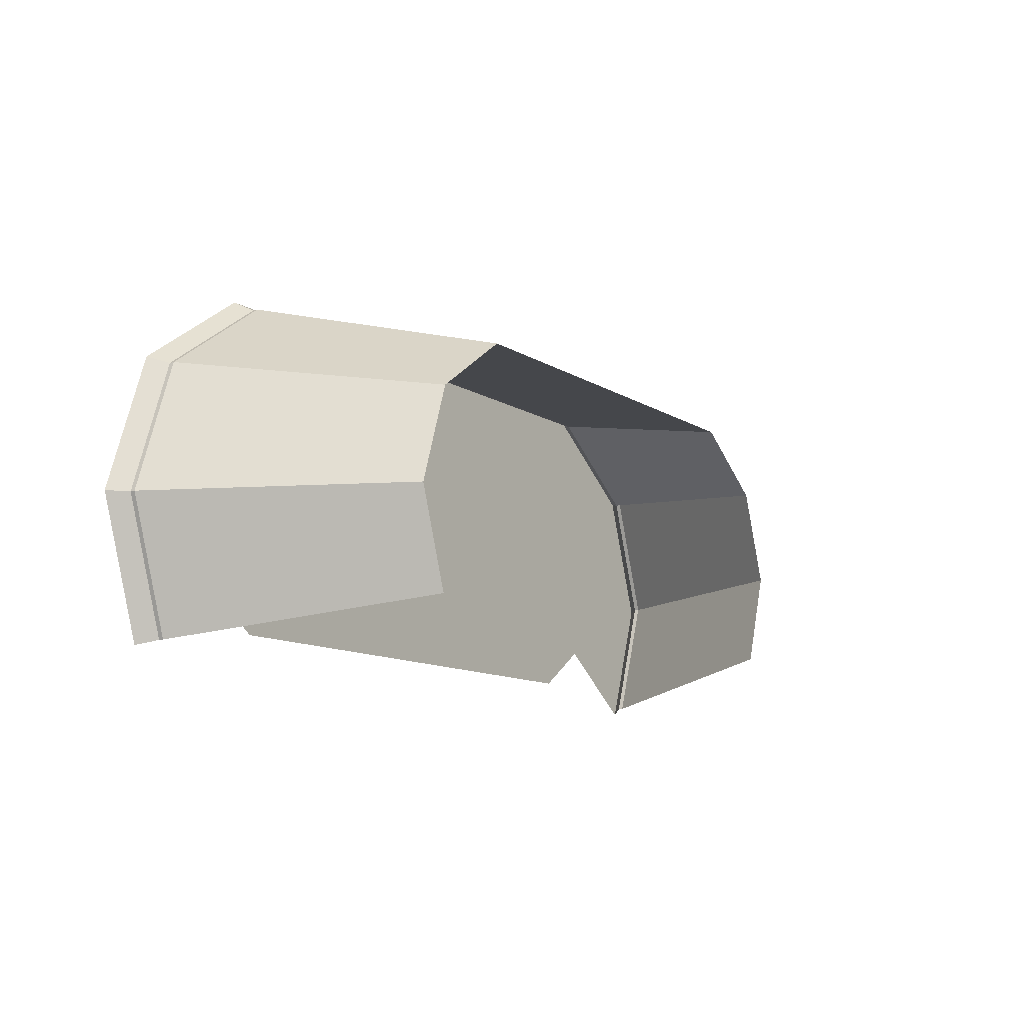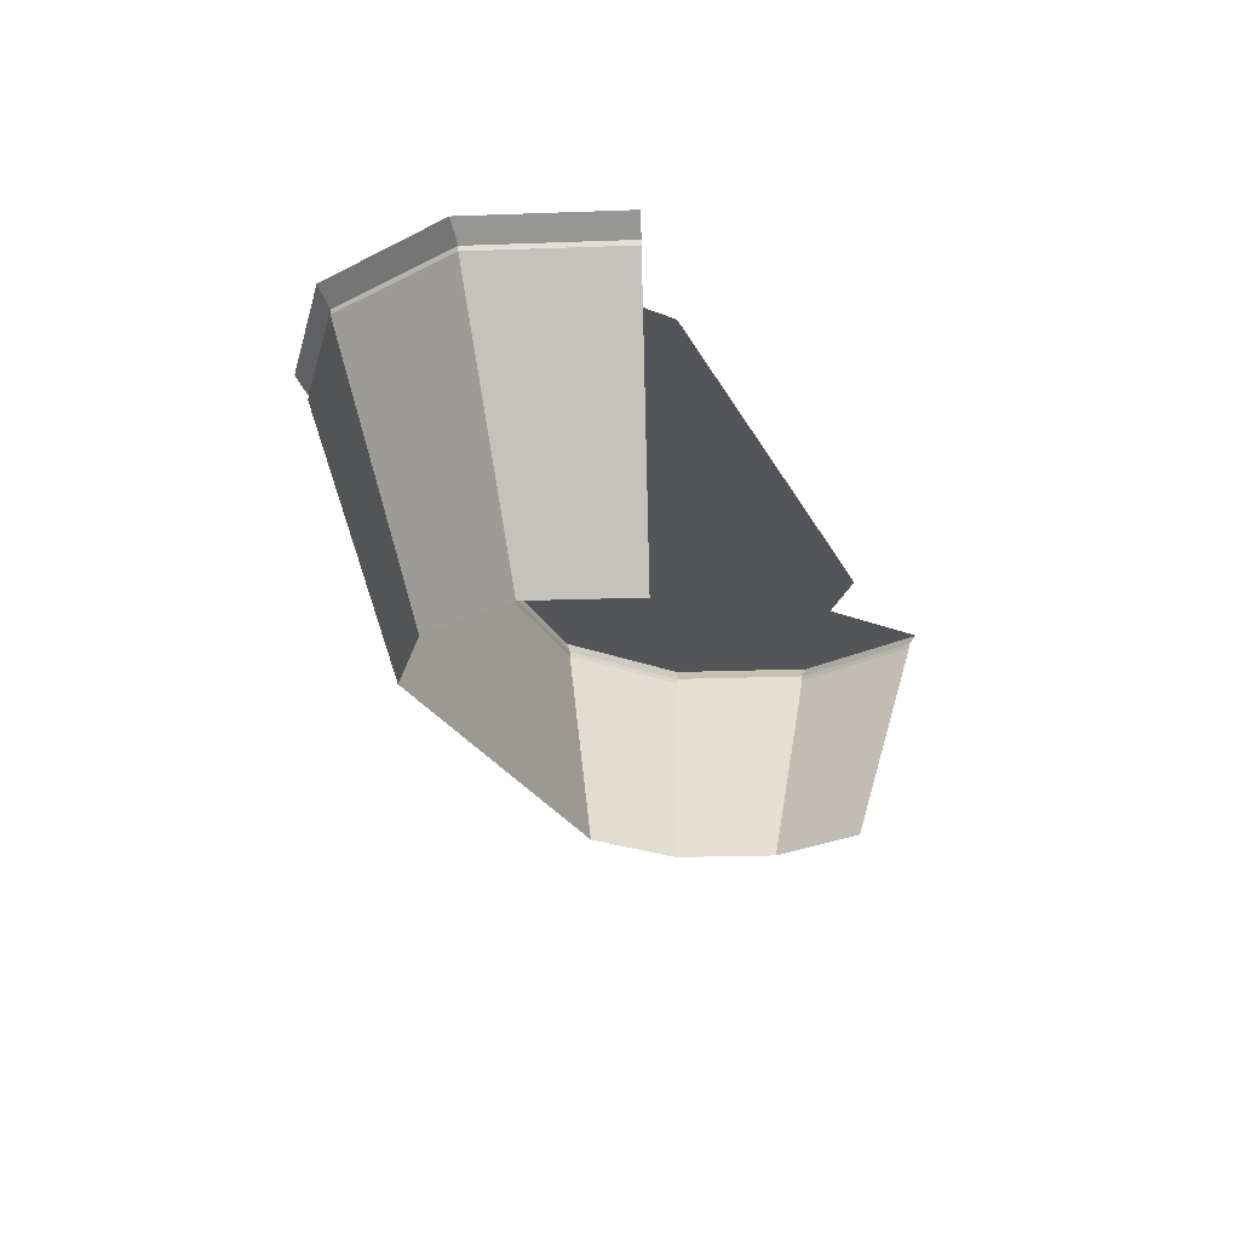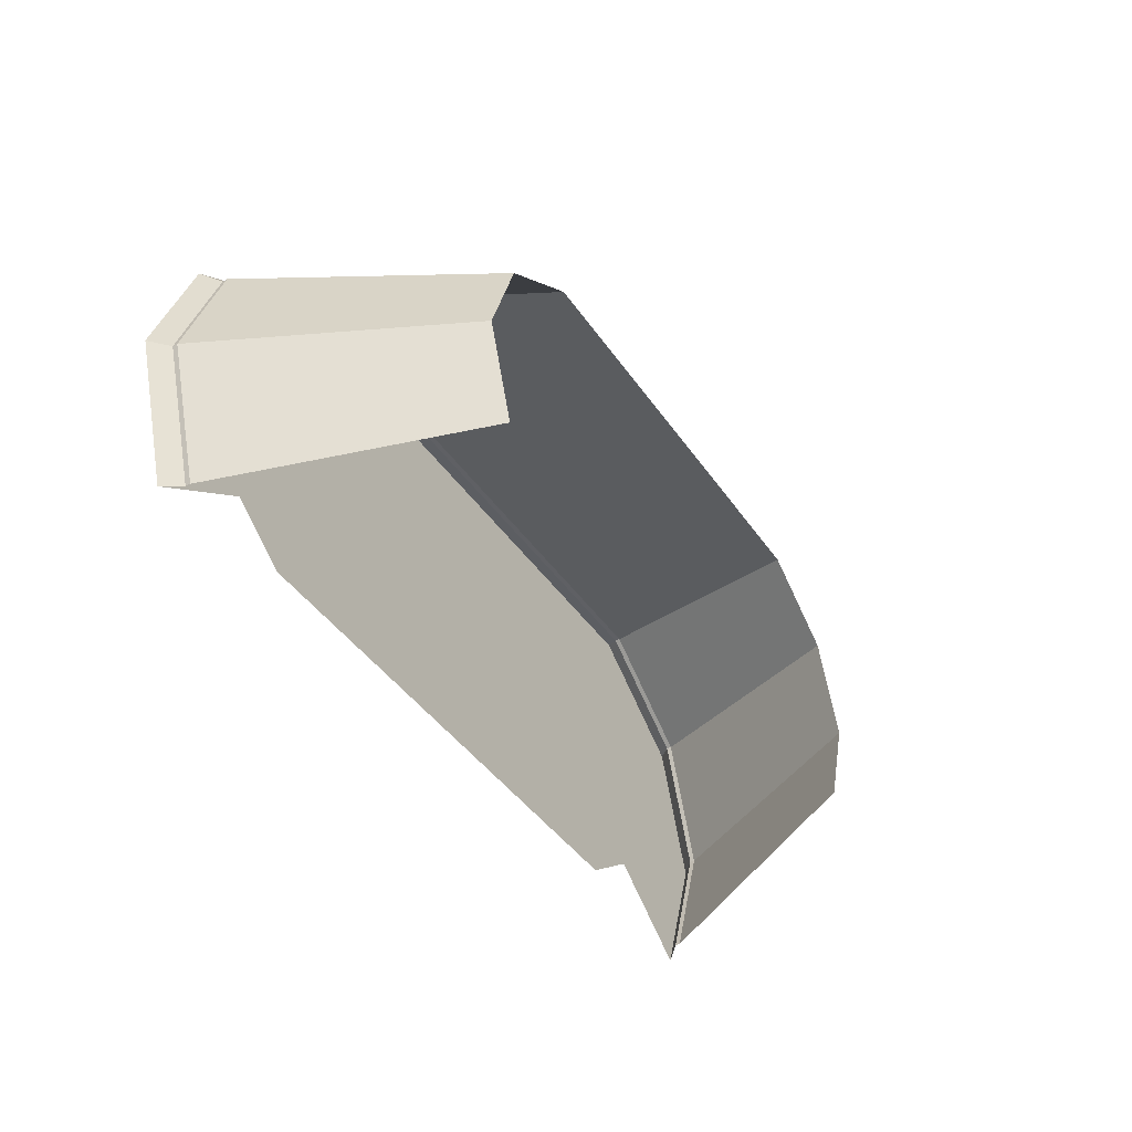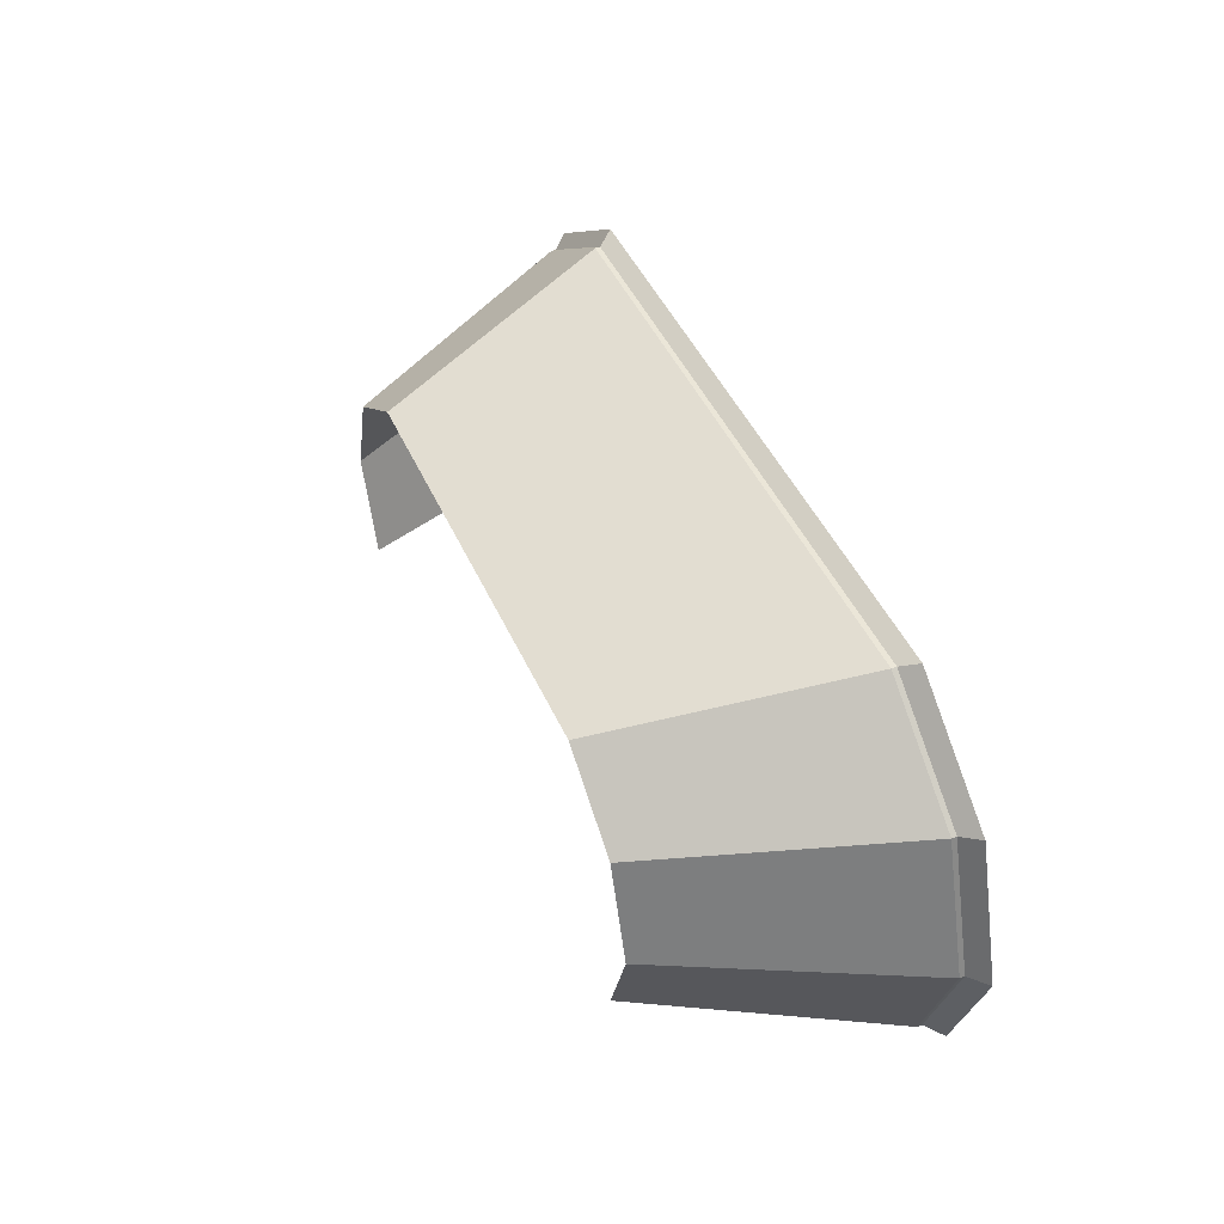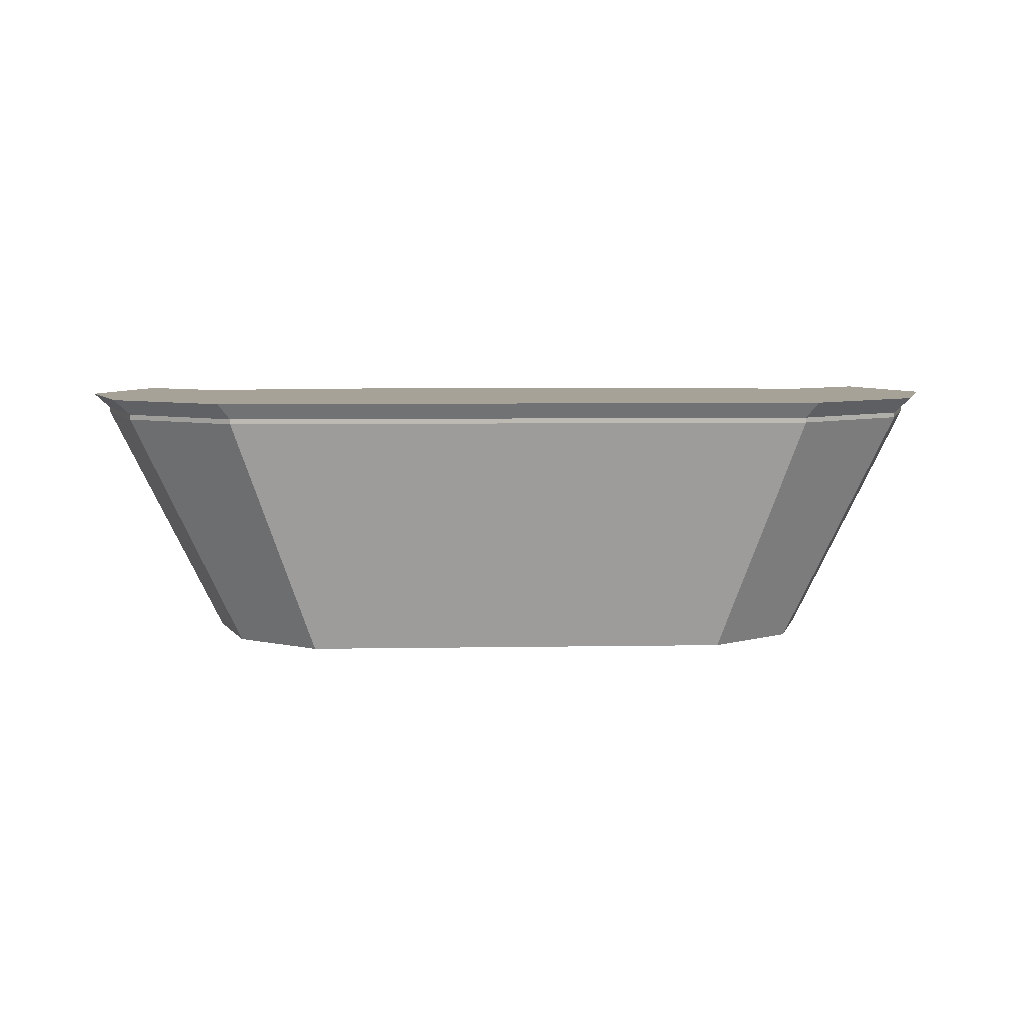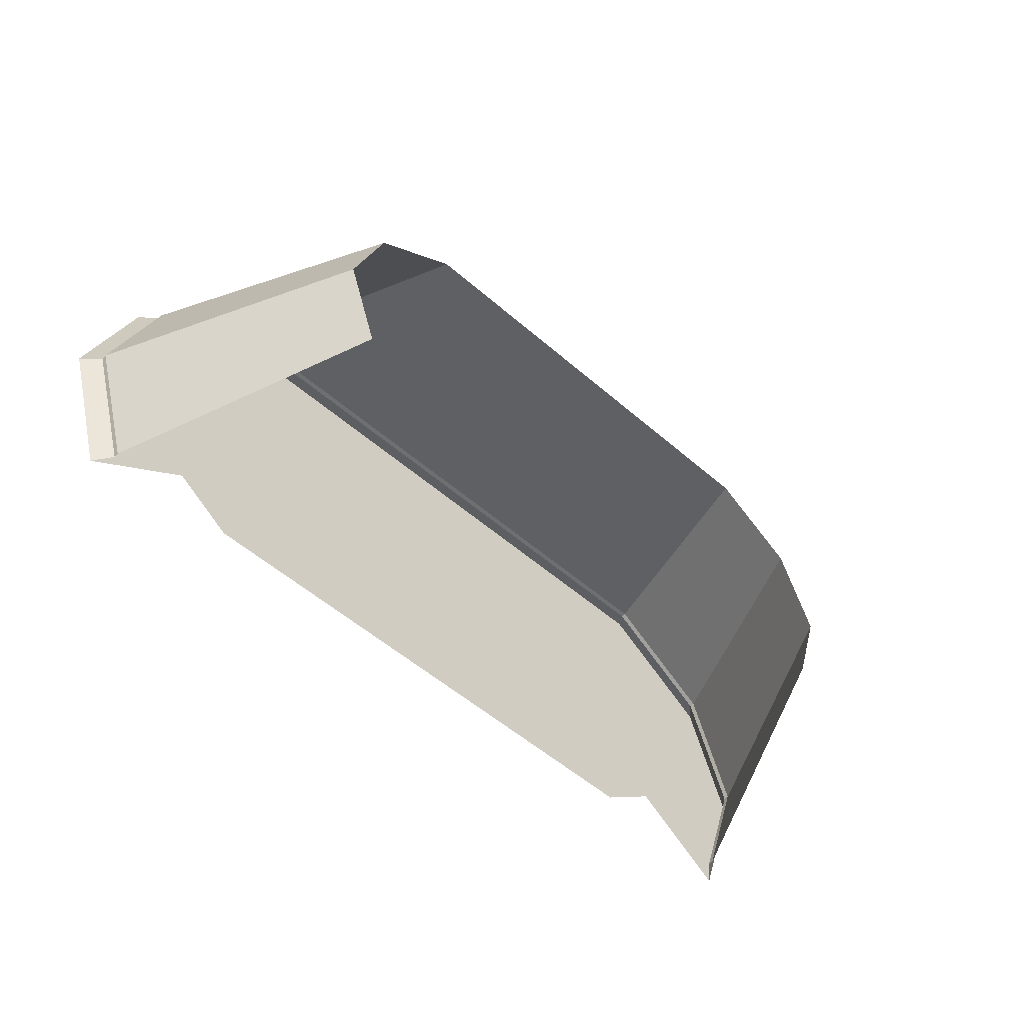
<metadata>
{"format":"obj","ext":"obj","renderer":"f3d","projection":"perspective","resolution":1024,"background":"white","views":[{"elev":-11.6,"azim":-55.2,"up":"+Z"},{"elev":-24.6,"azim":111.3,"up":"+Y"},{"elev":-43.2,"azim":-58.0,"up":"+Z"},{"elev":46.6,"azim":66.4,"up":"+Z"},{"elev":6.6,"azim":-2.8,"up":"+Y"},{"elev":-54.6,"azim":-42.5,"up":"+Z"}]}
</metadata>
<code>
v 4.424 -3.119 -0
v 4.007 -3.119 -1.283
v 5.446 0.06632 -1.754
v 6.016 0.06632 0
v -3.818 -3.119 -1.283
v -4.235 -3.119 -0
v -5.827 0.06632 0
v -5.257 0.06632 -1.754
v -3.818 -3.119 1.283
v -5.257 0.06632 1.754
v -2.727 -3.119 2.075
v -3.765 0.06632 2.838
v 2.916 -3.119 2.075
v 3.954 0.06632 2.838
v 4.007 -3.119 1.283
v 5.446 0.06632 1.754
v 5.446 0.1326 -1.754
v 6.016 0.1326 0
v -5.827 0.1326 0
v -5.257 0.1326 -1.754
v -5.257 0.1326 1.754
v -3.765 0.1326 2.838
v 3.954 0.1326 2.838
v 5.446 0.1326 1.754
v 5.653 0.339 -1.822
v 6.245 0.339 0
v -6.056 0.339 0
v -5.464 0.339 -1.822
v -5.464 0.339 1.822
v -3.914 0.339 2.948
v 4.103 0.339 2.948
v 5.653 0.339 1.822
v 4.399 0.339 -0.911
v 4.695 0.339 0
v -4.506 0.339 0
v -4.21 0.339 -0.911
v -4.21 0.339 0.911
v -3.435 0.339 1.474
v 3.624 0.339 1.474
v 4.399 0.339 0.911
v -3.435 0.339 -1.474
v 3.624 0.339 -1.474
f 1 2 3
f 4 1 3
f 5 6 7
f 7 8 5
f 6 9 10
f 10 7 6
f 9 11 12
f 12 10 9
f 11 13 14
f 14 12 11
f 13 15 16
f 16 14 13
f 15 1 4
f 4 16 15
f 4 3 17
f 17 18 4
f 8 7 19
f 19 20 8
f 7 10 21
f 21 19 7
f 10 12 22
f 22 21 10
f 12 14 23
f 23 22 12
f 14 16 24
f 24 23 14
f 16 4 18
f 18 24 16
f 18 17 25
f 25 26 18
f 20 19 27
f 27 28 20
f 19 21 29
f 29 27 19
f 21 22 30
f 30 29 21
f 22 23 31
f 31 30 22
f 23 24 32
f 32 31 23
f 24 18 26
f 26 32 24
f 26 25 33
f 33 34 26
f 28 27 35
f 35 36 28
f 27 29 37
f 37 35 27
f 29 30 38
f 38 37 29
f 30 31 39
f 39 38 30
f 31 32 40
f 40 39 31
f 32 26 34
f 34 40 32
f 38 39 40
f 37 38 40
f 35 37 40
f 36 35 40
f 41 36 40
f 42 41 40
f 33 42 40
f 34 33 40

</code>
